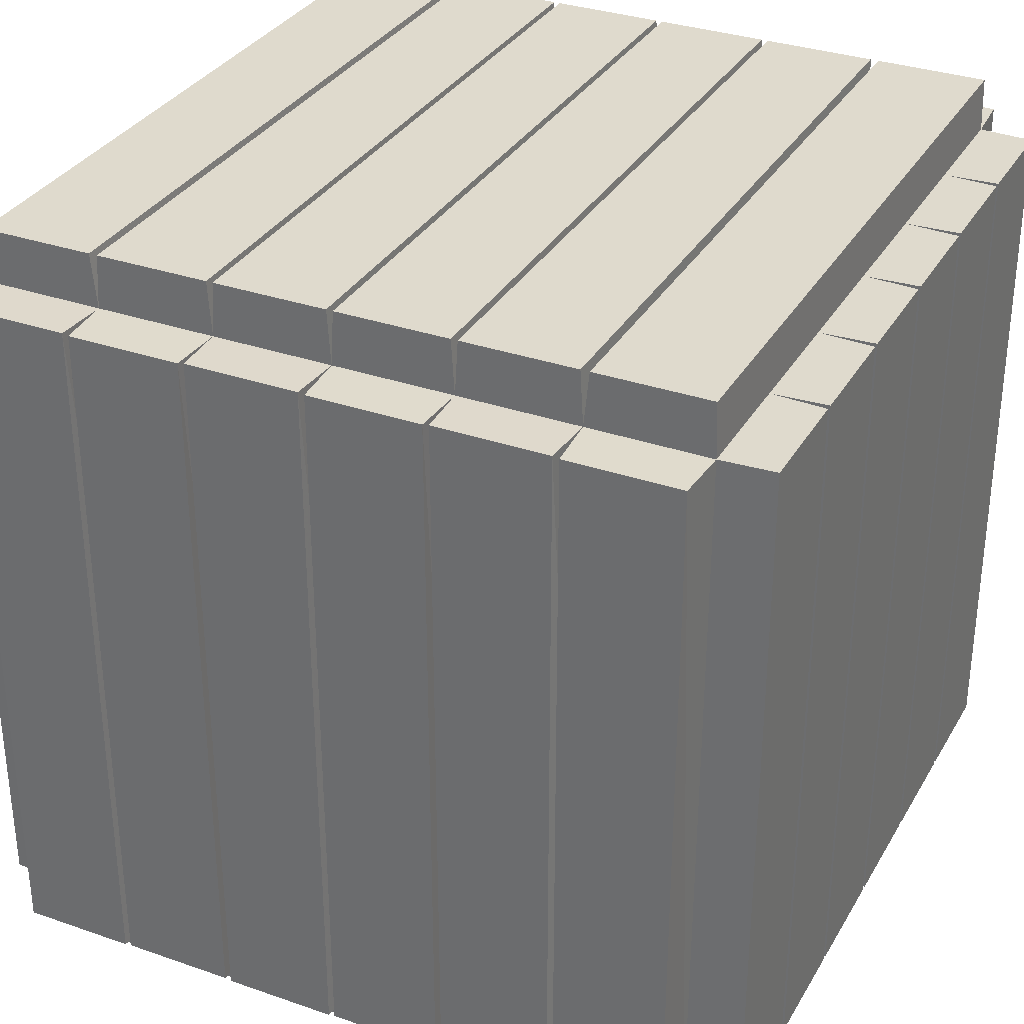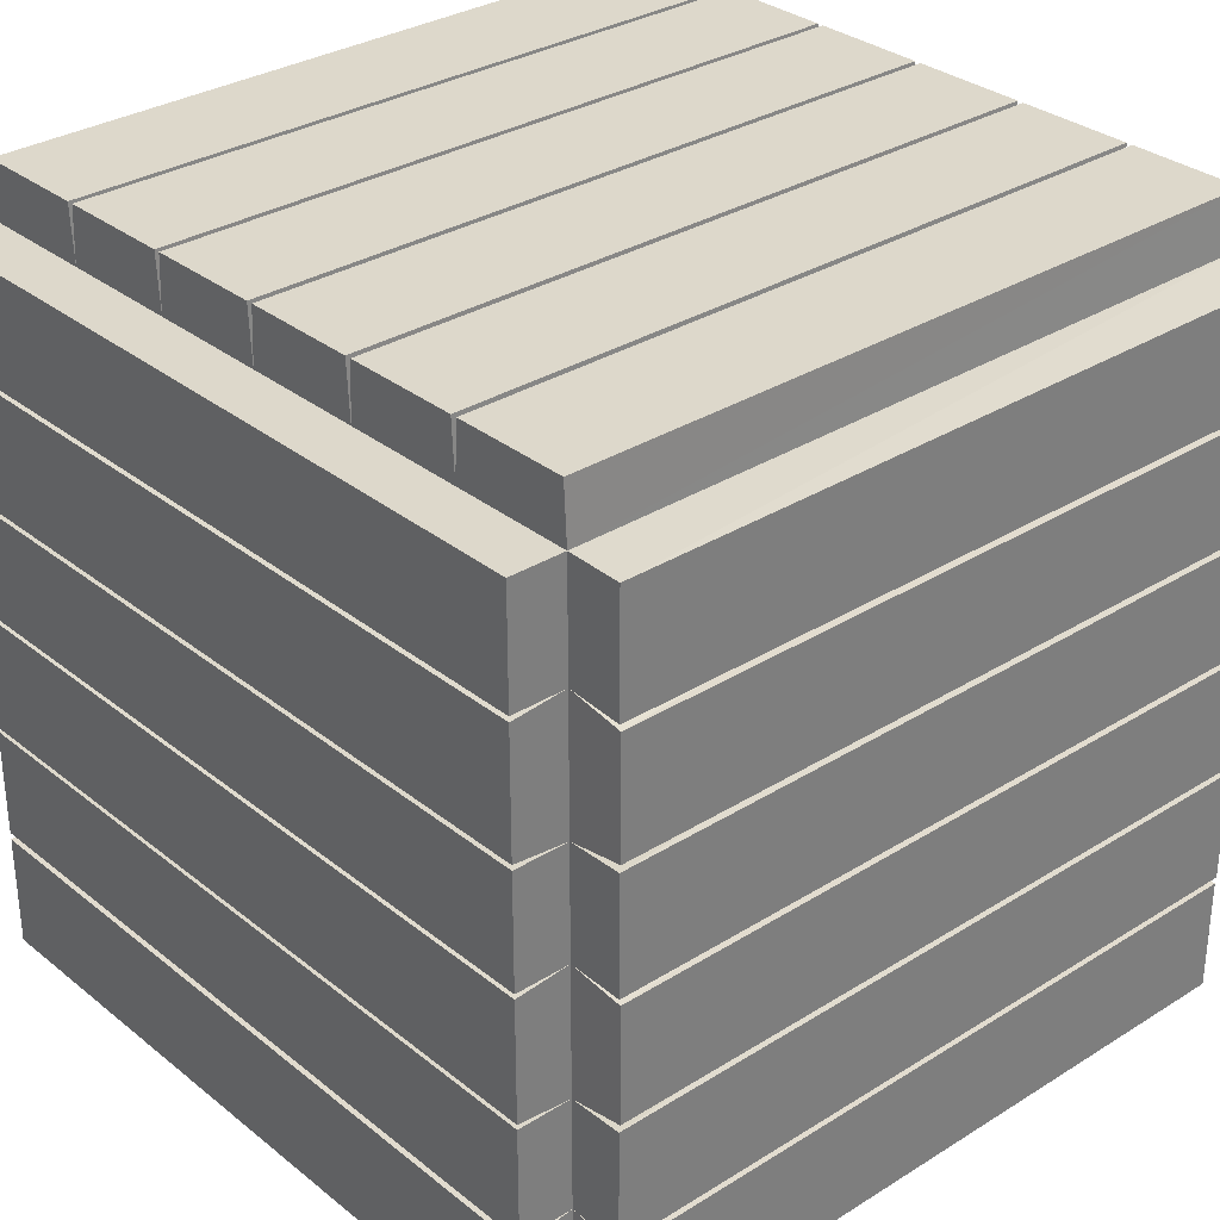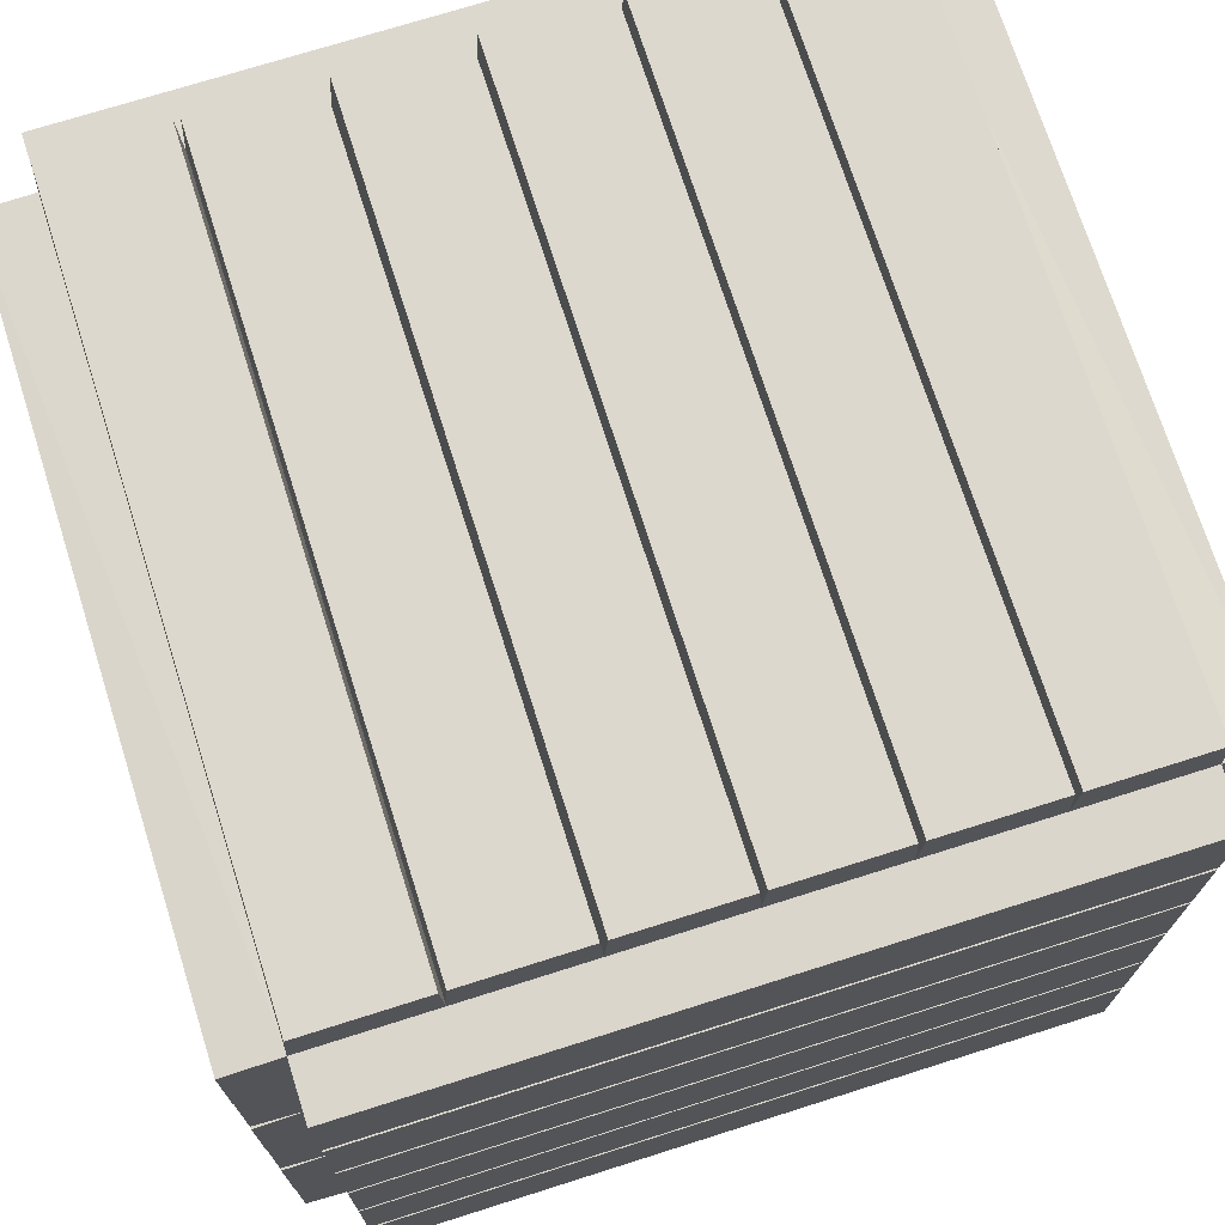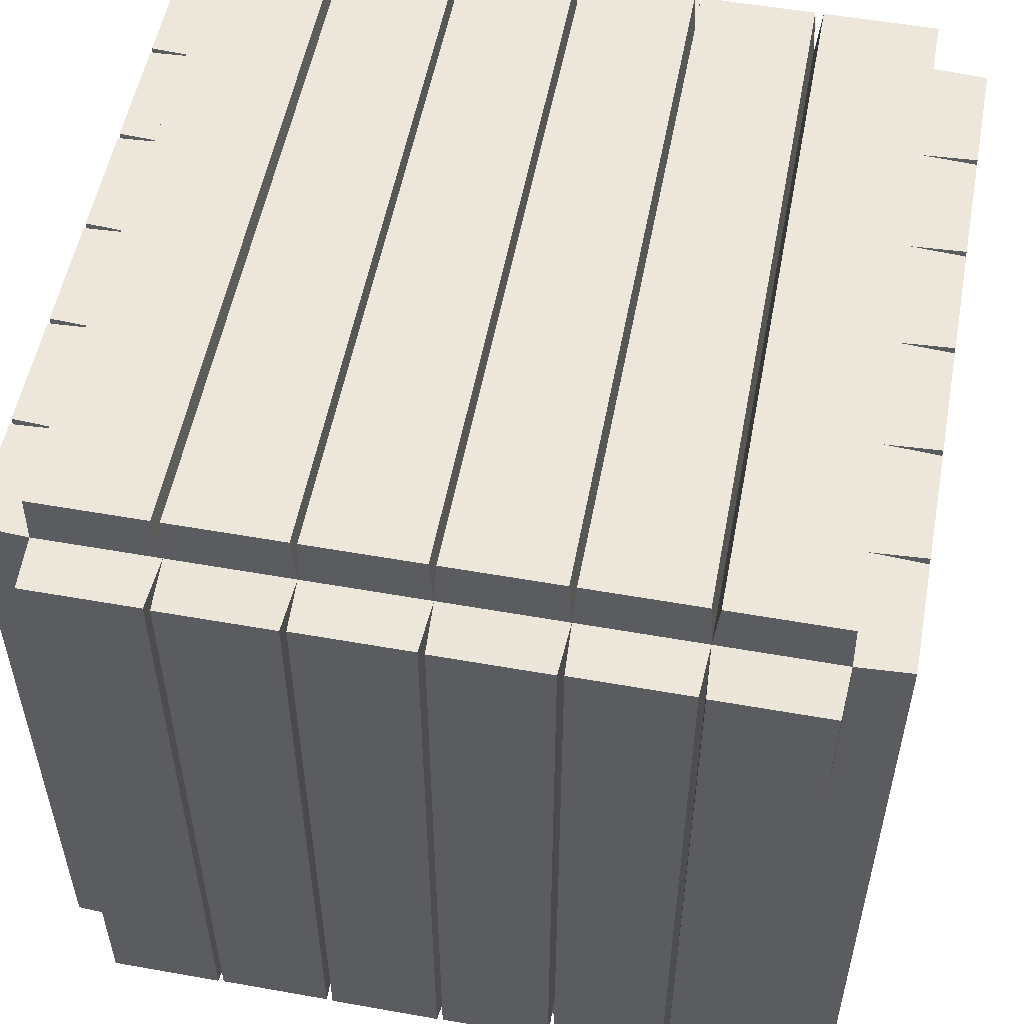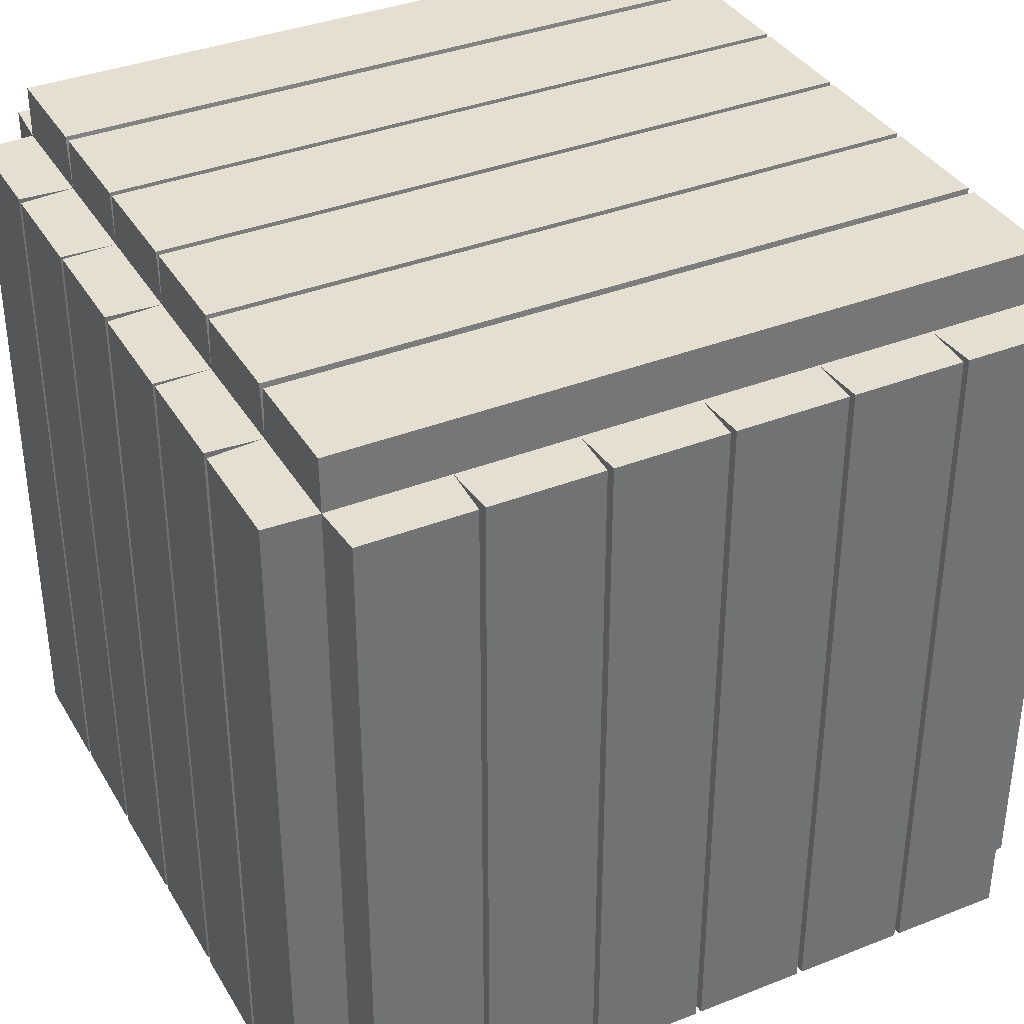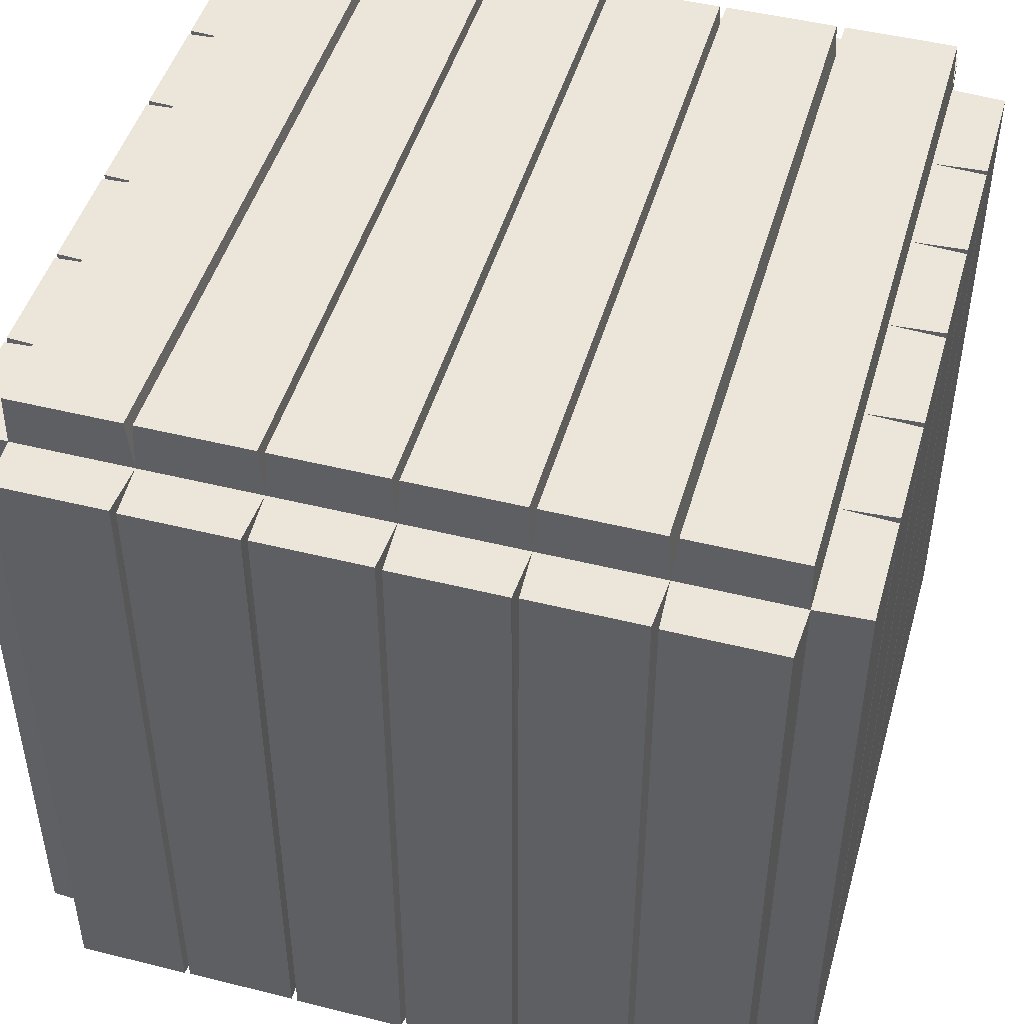
<metadata>
{"format":"obj","ext":"obj","renderer":"f3d","projection":"perspective","resolution":1024,"background":"white","views":[{"elev":32.6,"azim":-64.2,"up":"+Y"},{"elev":31.5,"azim":48.4,"up":"+Z"},{"elev":72.3,"azim":162.4,"up":"+Z"},{"elev":54.1,"azim":-79.3,"up":"+Y"},{"elev":36.6,"azim":152.8,"up":"+Y"},{"elev":47.1,"azim":-74.2,"up":"+Y"}]}
</metadata>
<code>
v  -6.65 -3.832 6.708
v  6.65 -3.832 6.708
v  -6.65 -3.832 -6.592
v  6.65 -3.832 -6.592
v  -6.65 -17.08 6.672
v  6.65 -17.08 6.672
v  -6.65 -17.08 -6.592
v  6.65 -17.08 -6.592
v  6.65 -3.832 4.492
v  6.65 -3.832 2.275
v  6.65 -3.832 0.05835
v  6.65 -3.832 -2.158
v  6.65 -3.832 -4.375
v  -6.65 -3.832 -4.375
v  -6.65 -3.832 -2.158
v  -6.65 -3.832 0.05835
v  -6.65 -3.832 2.275
v  -6.65 -3.832 4.492
v  -6.65 -17.08 4.619
v  -6.65 -17.08 2.193
v  -6.65 -17.08 0.1404
v  -6.65 -17.08 -2.24
v  -6.65 -17.08 -4.293
v  6.65 -17.08 -4.293
v  6.65 -17.08 -2.24
v  6.65 -17.08 0.1404
v  6.65 -17.08 2.193
v  6.65 -17.08 4.619
v  7.65 -3.829 0.1147
v  7.65 -3.829 2.219
v  7.65 -17.08 2.219
v  7.65 -17.08 0.1147
v  -7.65 -3.824 0.00203
v  -7.65 -3.824 -2.102
v  -7.65 -17.09 -2.102
v  -7.65 -17.09 0.00203
v  7.65 -3.829 -4.319
v  7.65 -3.829 -2.215
v  7.65 -17.08 -2.215
v  7.65 -17.08 -4.319
v  7.65 -3.829 4.548
v  7.65 -3.829 6.652
v  7.65 -17.08 6.652
v  7.65 -17.08 4.548
v  -7.65 -3.824 4.435
v  -7.65 -3.824 2.331
v  -7.65 -17.09 2.331
v  -7.65 -17.09 4.435
v  -7.65 -3.824 -4.431
v  -7.65 -3.824 -6.535
v  -7.65 -17.09 -6.535
v  -7.65 -17.09 -4.431
v  7.65 -17.06 -4.435
v  7.65 -17.06 -6.532
v  7.65 -3.851 -6.532
v  7.65 -3.851 -4.435
v  7.65 -3.851 -2.098
v  7.65 -3.851 -0.00171
v  7.65 -17.06 -0.00171
v  7.65 -17.06 -2.098
v  7.65 -3.851 2.335
v  7.65 -3.851 4.432
v  7.65 -17.06 4.432
v  7.65 -17.06 2.335
v  -7.65 -17.07 4.552
v  -7.65 -17.07 6.648
v  -7.65 -3.847 6.648
v  -7.65 -3.847 4.552
v  -7.65 -3.847 2.215
v  -7.65 -3.847 0.1184
v  -7.65 -17.07 0.1184
v  -7.65 -17.07 2.215
v  -7.65 -3.847 -2.218
v  -7.65 -3.847 -4.315
v  -7.65 -17.07 -4.315
v  -7.65 -17.07 -2.218
v  -4.433 -3.832 6.708
v  -2.217 -3.832 6.708
v  0 -3.832 6.708
v  2.217 -3.832 6.708
v  4.433 -3.832 6.708
v  4.433 -3.832 -6.592
v  2.217 -3.832 -6.592
v  0 -3.832 -6.592
v  -2.217 -3.832 -6.592
v  -4.433 -3.832 -6.592
v  -4.433 -17.08 -6.592
v  -2.217 -17.08 -6.592
v  0 -17.08 -6.592
v  2.217 -17.08 -6.592
v  4.433 -17.08 -6.592
v  4.433 -17.08 6.672
v  2.217 -17.08 6.672
v  0 -17.08 6.672
v  -2.217 -17.08 6.672
v  -4.433 -17.08 6.672
v  -0.05489 -3.832 7.708
v  -2.162 -3.832 7.708
v  -2.162 -17.08 7.708
v  -0.05489 -17.08 7.708
v  4.378 -3.832 7.708
v  2.272 -3.832 7.708
v  2.272 -17.08 7.708
v  4.378 -17.08 7.708
v  -4.488 -3.832 7.708
v  -6.595 -3.832 7.708
v  -6.595 -17.08 7.708
v  -4.488 -17.08 7.708
v  0.05602 -3.832 -7.592
v  2.161 -3.832 -7.592
v  2.161 -17.08 -7.592
v  0.05602 -17.08 -7.592
v  -4.377 -3.832 -7.592
v  -2.273 -3.832 -7.592
v  -2.273 -17.08 -7.592
v  -4.377 -17.08 -7.592
v  4.489 -3.832 -7.592
v  6.594 -3.832 -7.592
v  6.594 -17.08 -7.592
v  4.489 -17.08 -7.592
v  -4.486 -17.08 -7.592
v  -6.597 -17.08 -7.592
v  -6.597 -3.832 -7.592
v  -4.486 -3.832 -7.592
v  -2.164 -3.832 -7.592
v  -0.05264 -3.832 -7.592
v  -0.05264 -17.08 -7.592
v  -2.164 -17.08 -7.592
v  2.269 -3.832 -7.592
v  4.381 -3.832 -7.592
v  4.381 -17.08 -7.592
v  2.269 -17.08 -7.592
v  4.492 -17.08 7.708
v  6.592 -17.08 7.708
v  6.592 -3.832 7.708
v  4.492 -3.832 7.708
v  2.158 -3.832 7.708
v  0.05825 -3.832 7.708
v  0.05825 -17.08 7.708
v  2.158 -17.08 7.708
v  -2.275 -3.832 7.708
v  -4.375 -3.832 7.708
v  -4.375 -17.08 7.708
v  -2.275 -17.08 7.708
v  6.65 -2.832 2.214
v  6.65 -2.832 0.1198
v  -6.65 -2.832 0.1198
v  -6.65 -2.832 2.214
v  6.65 -2.832 -2.22
v  6.65 -2.832 -4.314
v  -6.65 -2.832 -4.314
v  -6.65 -2.832 -2.22
v  -6.65 -2.832 6.681
v  -4.433 -2.832 6.681
v  -2.217 -2.832 6.681
v  0 -2.832 6.681
v  2.217 -2.832 6.681
v  4.433 -2.832 6.681
v  6.65 -2.832 6.681
v  6.65 -2.832 4.587
v  -6.65 -2.832 4.587
v  6.65 -2.832 -6.565
v  4.433 -2.832 -6.565
v  2.217 -2.832 -6.565
v  0 -2.832 -6.565
v  -2.217 -2.832 -6.565
v  -4.433 -2.832 -6.565
v  -6.65 -2.832 -6.565
v  -6.65 -2.832 -4.469
v  6.65 -2.832 -4.469
v  6.65 -2.832 -0.002114
v  6.65 -2.832 -2.098
v  -6.65 -2.832 -2.098
v  -6.65 -2.832 -0.002114
v  6.65 -2.832 4.431
v  6.65 -2.832 2.335
v  -6.65 -2.832 2.335
v  -6.65 -2.832 4.431
v  -6.65 -18.08 2.193
v  -6.65 -18.08 0.1404
v  6.65 -18.08 0.1404
v  6.65 -18.08 2.193
v  -6.65 -18.08 -2.24
v  -6.65 -18.08 -4.293
v  6.65 -18.08 -4.293
v  6.65 -18.08 -2.24
v  -6.65 -18.08 6.672
v  -6.65 -18.08 4.619
v  6.65 -18.08 4.619
v  6.65 -18.08 6.672
v  4.433 -18.08 6.672
v  2.217 -18.08 6.672
v  0 -18.08 6.672
v  -2.217 -18.08 6.672
v  -4.433 -18.08 6.672
v  -6.65 -18.08 -6.553
v  -4.433 -18.08 -6.553
v  -2.217 -18.08 -6.553
v  0 -18.08 -6.553
v  2.217 -18.08 -6.553
v  4.433 -18.08 -6.553
v  6.65 -18.08 -6.553
v  6.65 -18.08 -4.429
v  -6.65 -18.08 -4.429
v  -6.65 -18.08 0.04953
v  -6.65 -18.08 -2.149
v  6.65 -18.08 -2.149
v  6.65 -18.08 0.04953
v  -6.65 -18.08 4.527
v  -6.65 -18.08 2.286
v  6.65 -18.08 2.286
v  6.65 -18.08 4.527
g Box001
f 146 147 148 145
f 180 181 182 179
f 100 97 98 99
f 32 29 30 31
f 112 109 110 111
f 36 33 34 35
f 167 168 169 166
f 165 166 169 164
f 163 164 169 162
f 170 162 169
f 150 151 152 149
f 172 173 174 171
f 158 159 160 157
f 156 157 160 155
f 154 155 160 153
f 161 153 160
f 178 175 176 177
f 201 202 203 200
f 199 200 203 198
f 197 198 203 196
f 204 196 203
f 184 185 186 183
f 206 207 208 205
f 195 187 188 194
f 193 194 188 192
f 191 192 188 190
f 189 190 188
f 212 209 210 211
f 54 55 56 53
f 40 37 38 39
f 60 57 58 59
f 42 43 44 41
f 62 63 64 61
f 66 67 68 65
f 48 45 46 47
f 72 69 70 71
f 50 51 52 49
f 74 75 76 73
f 11 10 30 29
f 10 27 31 30
f 27 26 32 31
f 26 11 29 32
f 16 15 34 33
f 15 22 35 34
f 22 21 36 35
f 21 16 33 36
f 13 12 38 37
f 12 25 39 38
f 25 24 40 39
f 24 13 37 40
f 9 2 42 41
f 2 6 43 42
f 6 28 44 43
f 28 9 41 44
f 18 17 46 45
f 17 20 47 46
f 20 19 48 47
f 19 18 45 48
f 14 3 50 49
f 3 7 51 50
f 7 23 52 51
f 23 14 49 52
f 24 8 54 53
f 8 4 55 54
f 4 13 56 55
f 13 24 53 56
f 12 11 58 57
f 11 26 59 58
f 26 25 60 59
f 25 12 57 60
f 10 9 62 61
f 9 28 63 62
f 28 27 64 63
f 27 10 61 64
f 19 5 66 65
f 5 1 67 66
f 1 18 68 67
f 18 19 65 68
f 17 16 70 69
f 16 21 71 70
f 21 20 72 71
f 20 17 69 72
f 15 14 74 73
f 14 23 75 74
f 23 22 76 75
f 22 15 73 76
f 134 135 136 133
f 104 101 102 103
f 140 137 138 139
f 106 107 108 105
f 142 143 144 141
f 122 123 124 121
f 116 113 114 115
f 128 125 126 127
f 118 119 120 117
f 130 131 132 129
f 79 78 98 97
f 78 95 99 98
f 95 94 100 99
f 94 79 97 100
f 81 80 102 101
f 80 93 103 102
f 93 92 104 103
f 92 81 101 104
f 77 1 106 105
f 1 5 107 106
f 5 96 108 107
f 96 77 105 108
f 84 83 110 109
f 83 90 111 110
f 90 89 112 111
f 89 84 109 112
f 86 85 114 113
f 85 88 115 114
f 88 87 116 115
f 87 86 113 116
f 82 4 118 117
f 4 8 119 118
f 8 91 120 119
f 91 82 117 120
f 87 7 122 121
f 7 3 123 122
f 3 86 124 123
f 86 87 121 124
f 85 84 126 125
f 84 89 127 126
f 89 88 128 127
f 88 85 125 128
f 83 82 130 129
f 82 91 131 130
f 91 90 132 131
f 90 83 129 132
f 92 6 134 133
f 6 2 135 134
f 2 81 136 135
f 81 92 133 136
f 80 79 138 137
f 79 94 139 138
f 94 93 140 139
f 93 80 137 140
f 78 77 142 141
f 77 96 143 142
f 96 95 144 143
f 95 78 141 144
f 10 11 146 145
f 11 16 147 146
f 16 17 148 147
f 17 10 145 148
f 12 13 150 149
f 13 14 151 150
f 14 15 152 151
f 15 12 149 152
f 1 77 154 153
f 77 78 155 154
f 78 79 156 155
f 79 80 157 156
f 80 81 158 157
f 81 2 159 158
f 2 9 160 159
f 9 18 161 160
f 18 1 153 161
f 4 82 163 162
f 82 83 164 163
f 83 84 165 164
f 84 85 166 165
f 85 86 167 166
f 86 3 168 167
f 3 14 169 168
f 14 13 170 169
f 13 4 162 170
f 11 12 172 171
f 12 15 173 172
f 15 16 174 173
f 16 11 171 174
f 9 10 176 175
f 10 17 177 176
f 17 18 178 177
f 18 9 175 178
f 20 21 180 179
f 21 26 181 180
f 26 27 182 181
f 27 20 179 182
f 22 23 184 183
f 23 24 185 184
f 24 25 186 185
f 25 22 183 186
f 5 19 188 187
f 19 28 189 188
f 28 6 190 189
f 6 92 191 190
f 92 93 192 191
f 93 94 193 192
f 94 95 194 193
f 95 96 195 194
f 96 5 187 195
f 7 87 197 196
f 87 88 198 197
f 88 89 199 198
f 89 90 200 199
f 90 91 201 200
f 91 8 202 201
f 8 24 203 202
f 24 23 204 203
f 23 7 196 204
f 21 22 206 205
f 22 25 207 206
f 25 26 208 207
f 26 21 205 208
f 19 20 210 209
f 20 27 211 210
f 27 28 212 211
f 28 19 209 212

</code>
